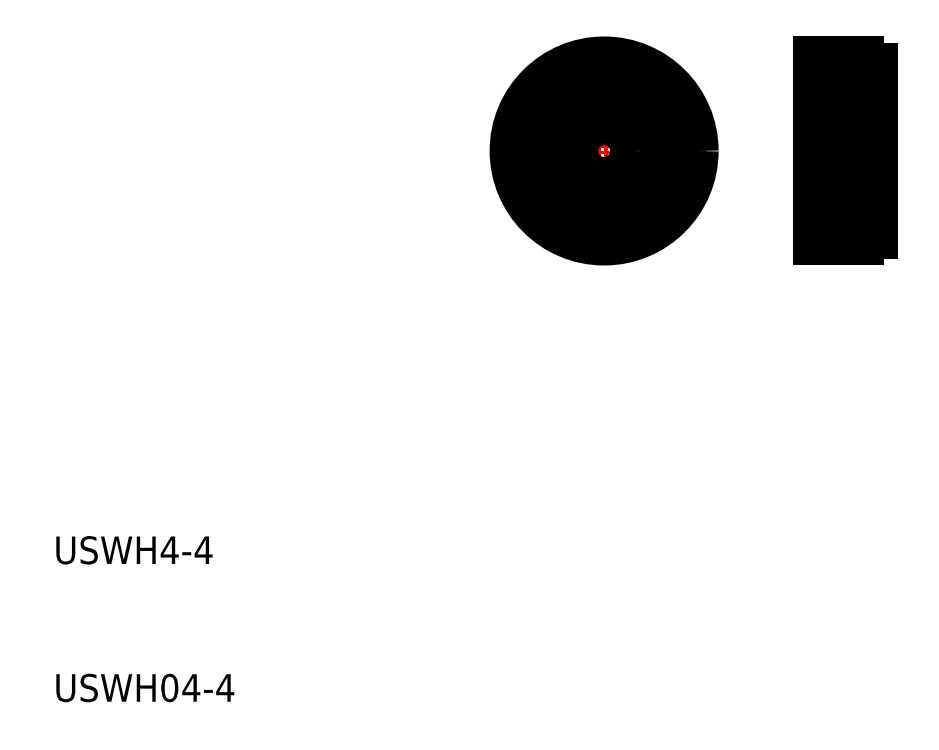
<metadata>
{"format":"dxf","ext":"dxf","renderer":"ezdxf+matplotlib","layout":"modelspace","background":"white","min_lineweight":24,"dpi":150}
</metadata>
<code>
0
SECTION
2
ENTITIES
0
TEXT
8
0
10
10
20
10
30
0
40
2
1
USWH04-4
0
TEXT
8
0
10
10
20
20
30
0
40
2
1
USWH4-4
0
LINE
8
CENTER
10
42.5
20
50
30
0
11
57.5
21
50
31
0
0
LINE
8
CENTER
10
64.5
20
50
30
0
11
70.5
21
50
31
0
0
LINE
8
0
10
68.5
20
44
30
0
11
69.5
21
44
31
0
0
LINE
8
0
10
68.5
20
56
30
0
11
69.5
21
56
31
0
0
LINE
8
CENTER
10
50
20
57.5
30
0
11
50
21
42.5
31
0
0
CIRCLE
8
0
10
50
20
50
30
0
40
6.5
0
CIRCLE
8
0
10
50
20
50
30
0
40
4.5
0
CIRCLE
8
0
10
50
20
50
30
0
40
2.25
0
LINE
8
0
10
65.5
20
56.5
30
0
11
68.5
21
56.5
31
0
0
LINE
8
0
10
65.5
20
43.5
30
0
11
68.5
21
43.5
31
0
0
LINE
8
0
10
65.5
20
45.5
30
0
11
68.5
21
45.5
31
0
0
LINE
8
0
10
68.5
20
52.25
30
0
11
69.5
21
52.25
31
0
0
LINE
8
0
10
65.5
20
54.5
30
0
11
68.5
21
54.5
31
0
0
LINE
8
0
10
68.5
20
47.75
30
0
11
69.5
21
47.75
31
0
0
LINE
8
0
10
65.5
20
56.5
30
0
11
65.5
21
43.5
31
0
0
LINE
8
0
10
69.5
20
56
30
0
11
69.5
21
44
31
0
0
LINE
8
0
10
68.5
20
56.5
30
0
11
68.5
21
43.5
31
0
0
ENDSEC
0
EOF

</code>
